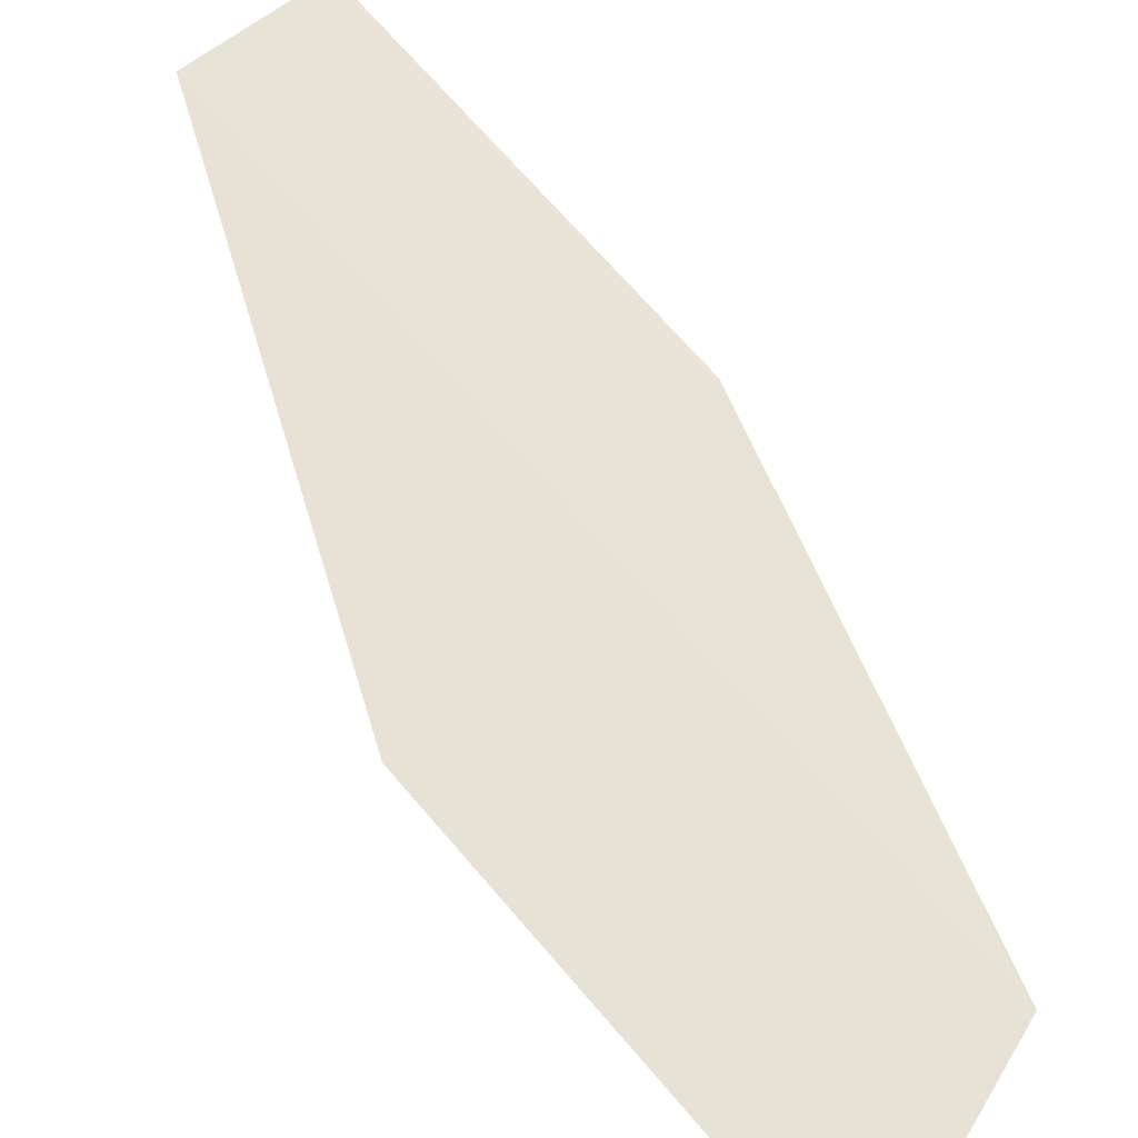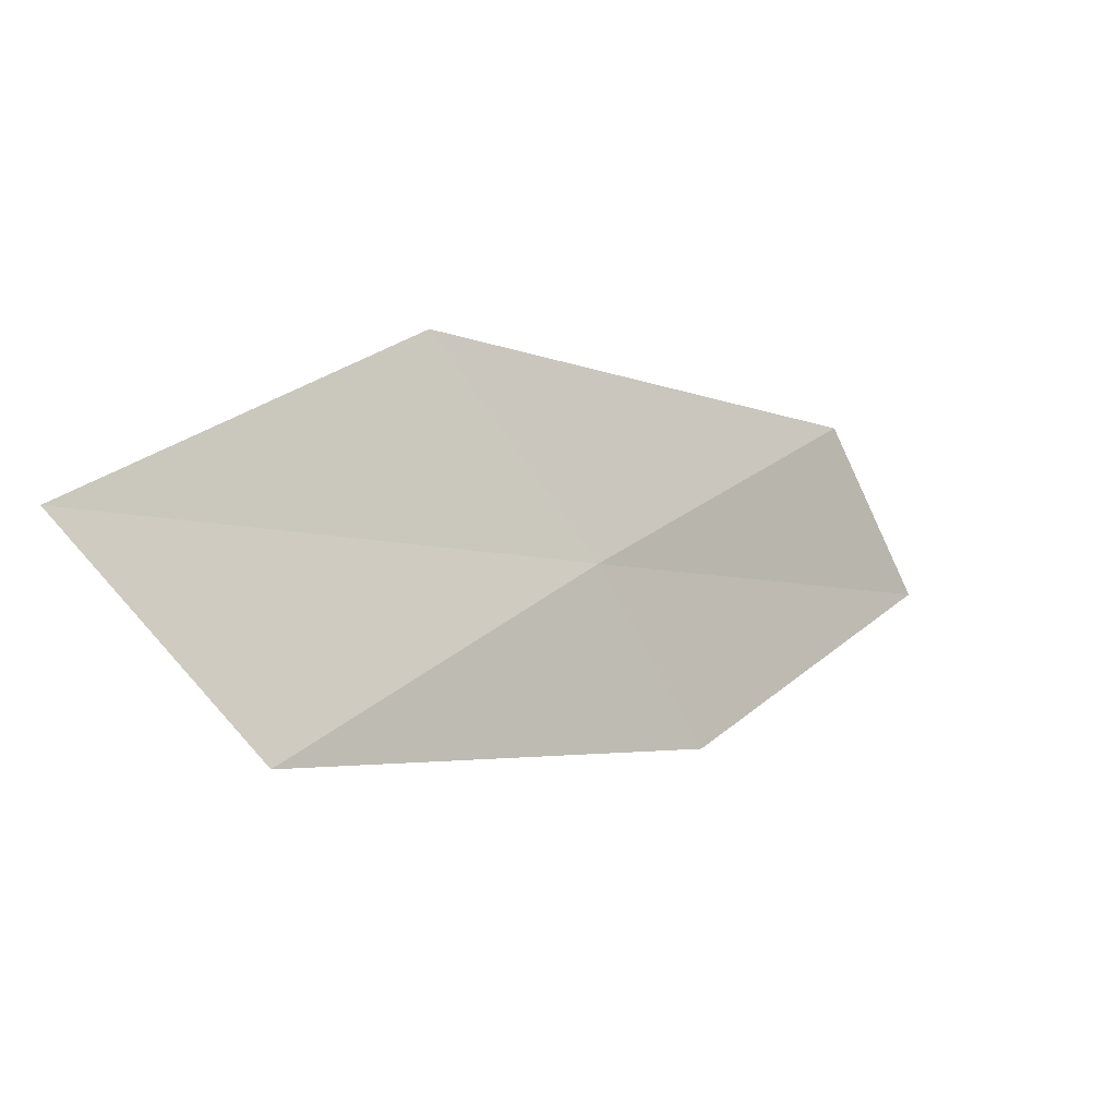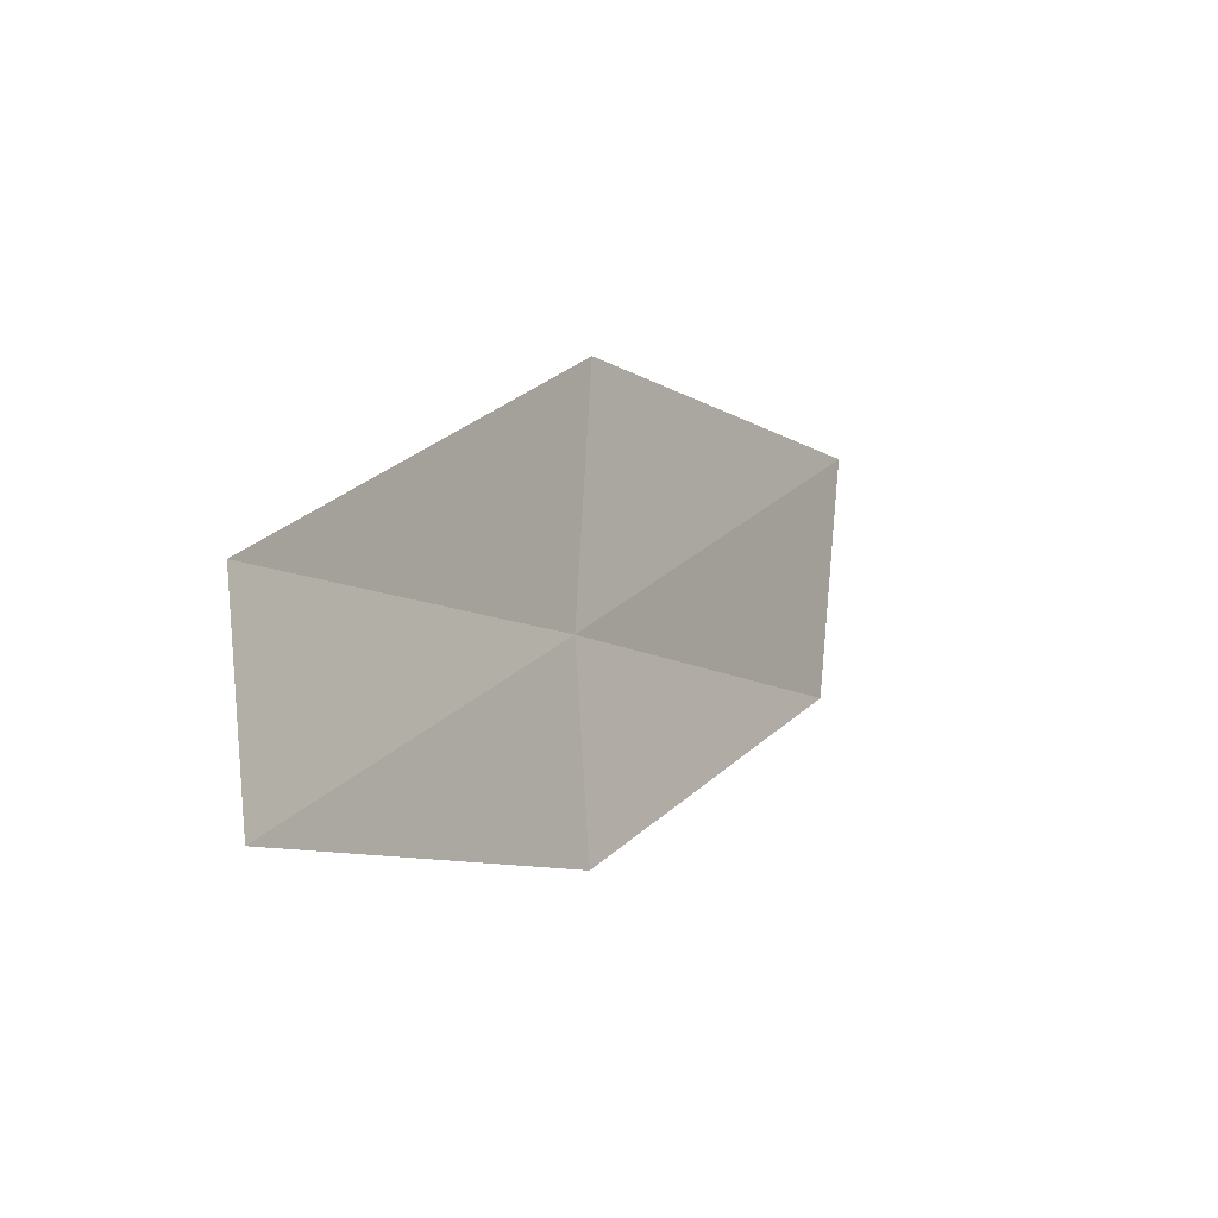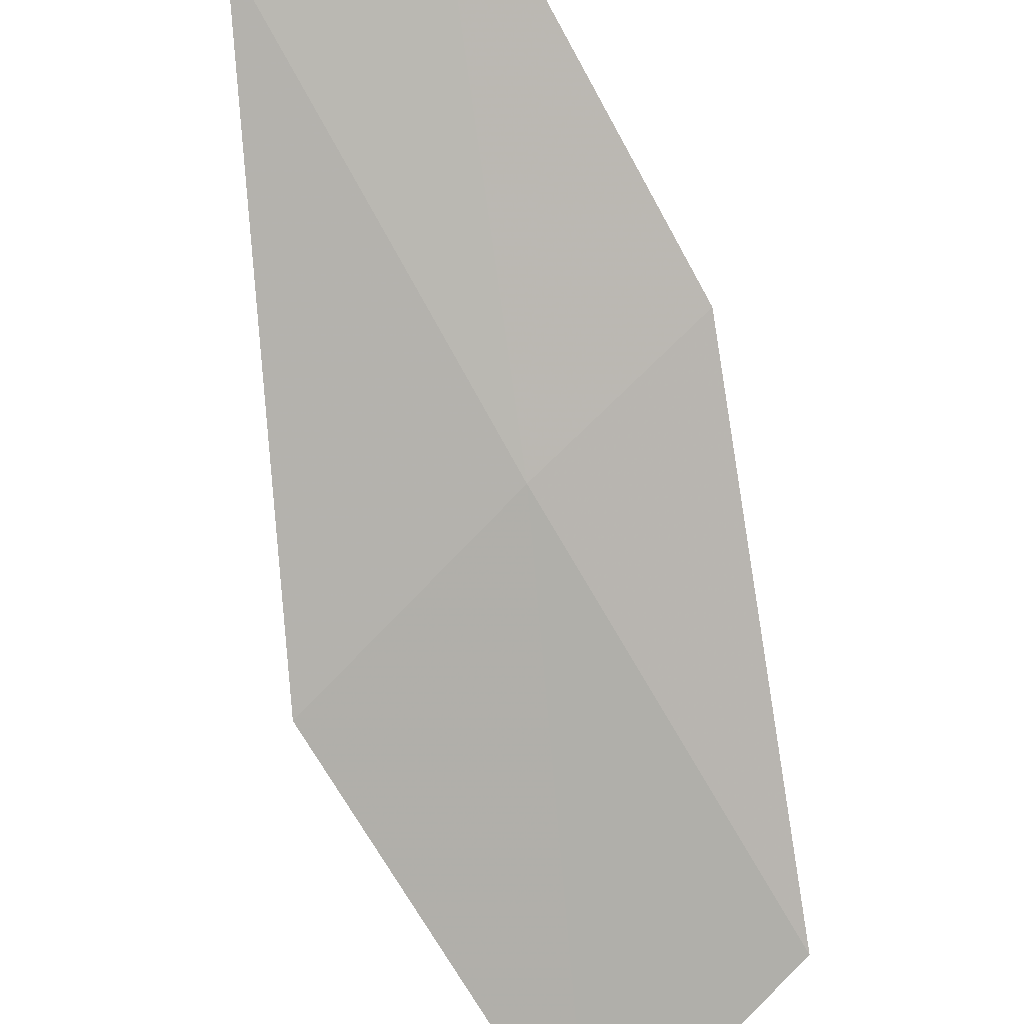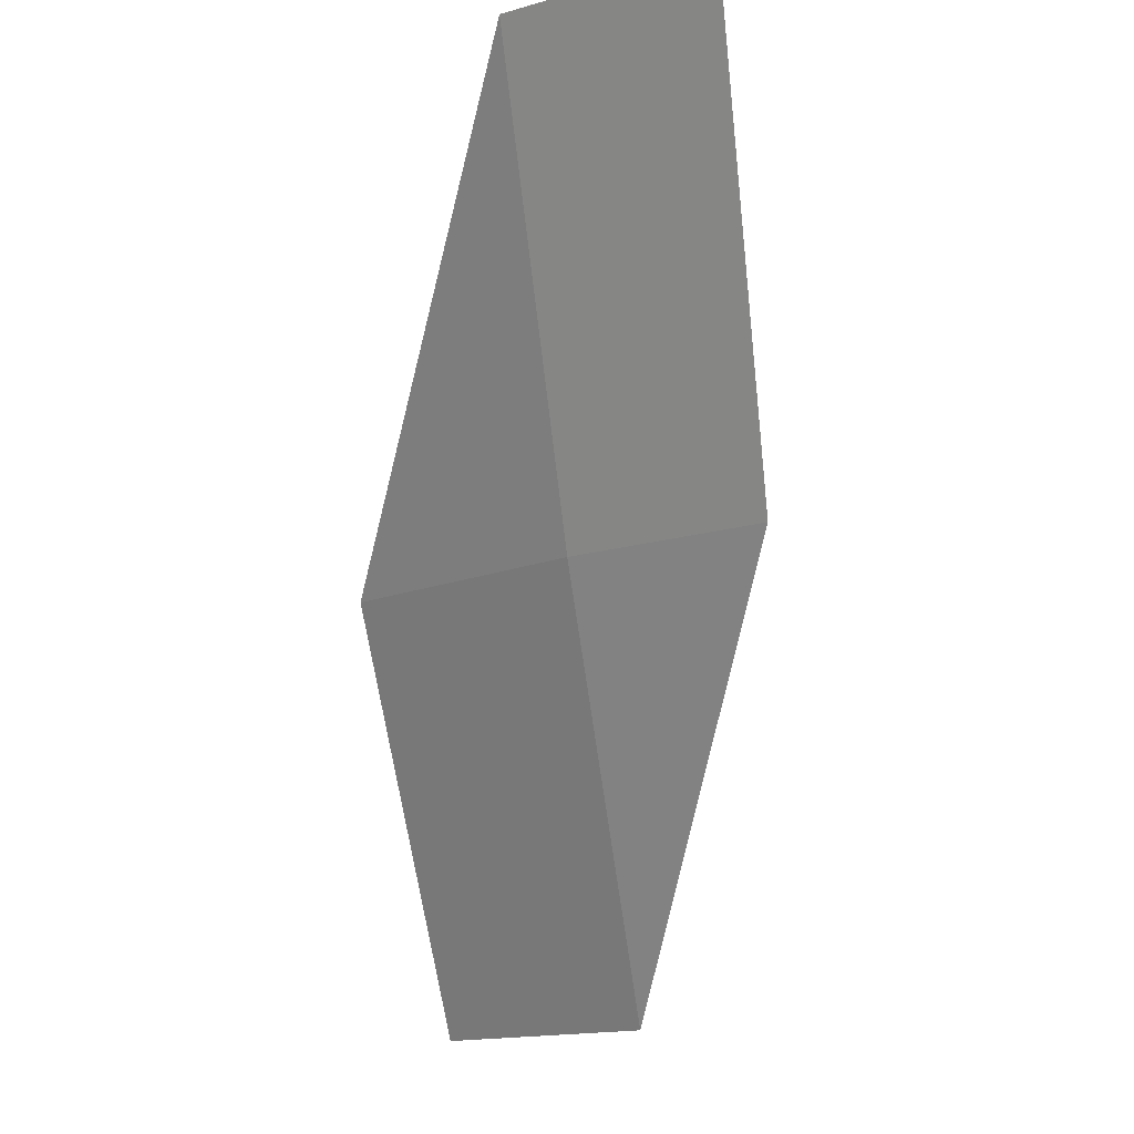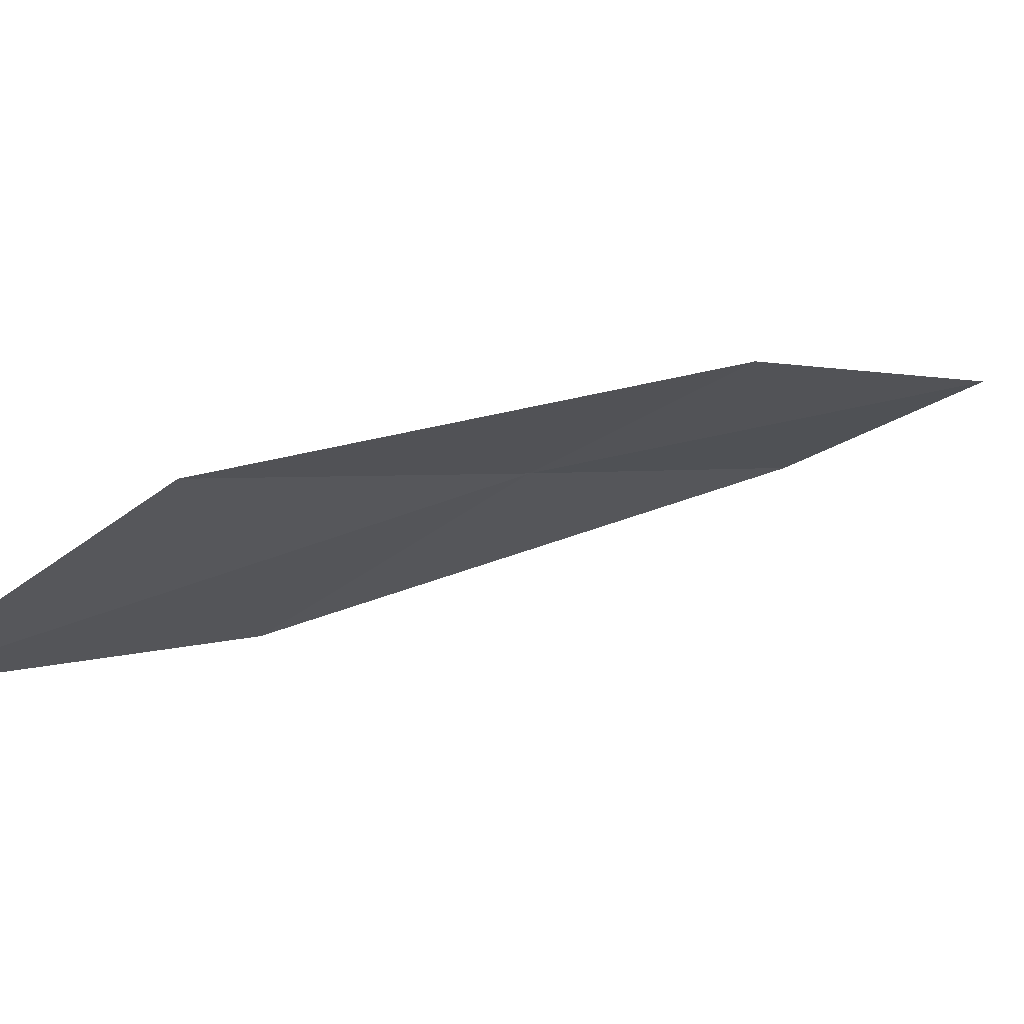
<metadata>
{"format":"obj","ext":"obj","renderer":"f3d","projection":"perspective","resolution":1024,"background":"white","views":[{"elev":27.4,"azim":121.7,"up":"+Y"},{"elev":-72.2,"azim":108.4,"up":"+Z"},{"elev":66.1,"azim":-103.3,"up":"+Z"},{"elev":68.4,"azim":137.0,"up":"+Y"},{"elev":-13.9,"azim":-154.2,"up":"+Z"},{"elev":-36.8,"azim":-150.7,"up":"+Y"}]}
</metadata>
<code>
v 24.29 5.079 6
v 25.78 3.361 4
v 25.57 4.706 6
v 24.52 3.801 4
v 23.27 5.254 6
v 23.99 6.343 8
v 22.96 6.464 8
f 1 3 2
f 1 2 4
f 1 4 5
f 1 6 3
f 1 7 6
f 1 5 7

</code>
